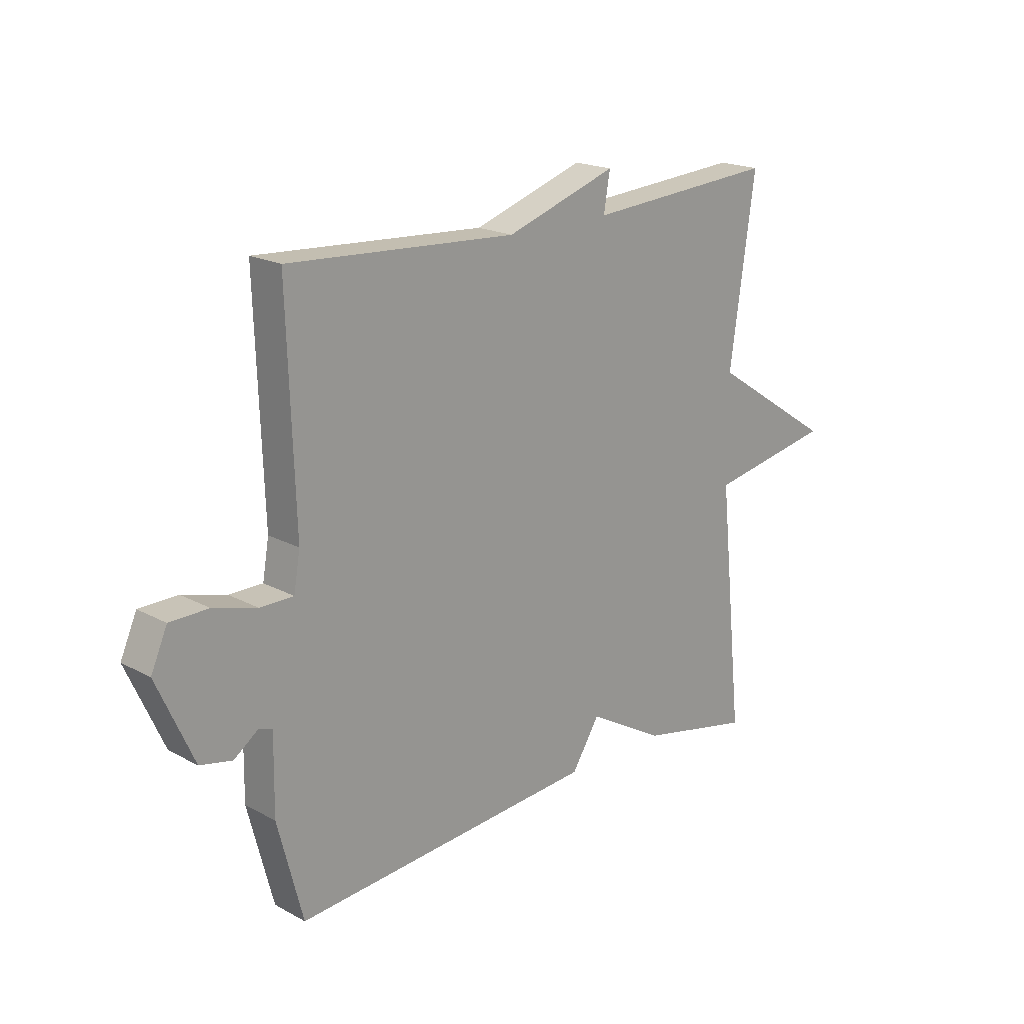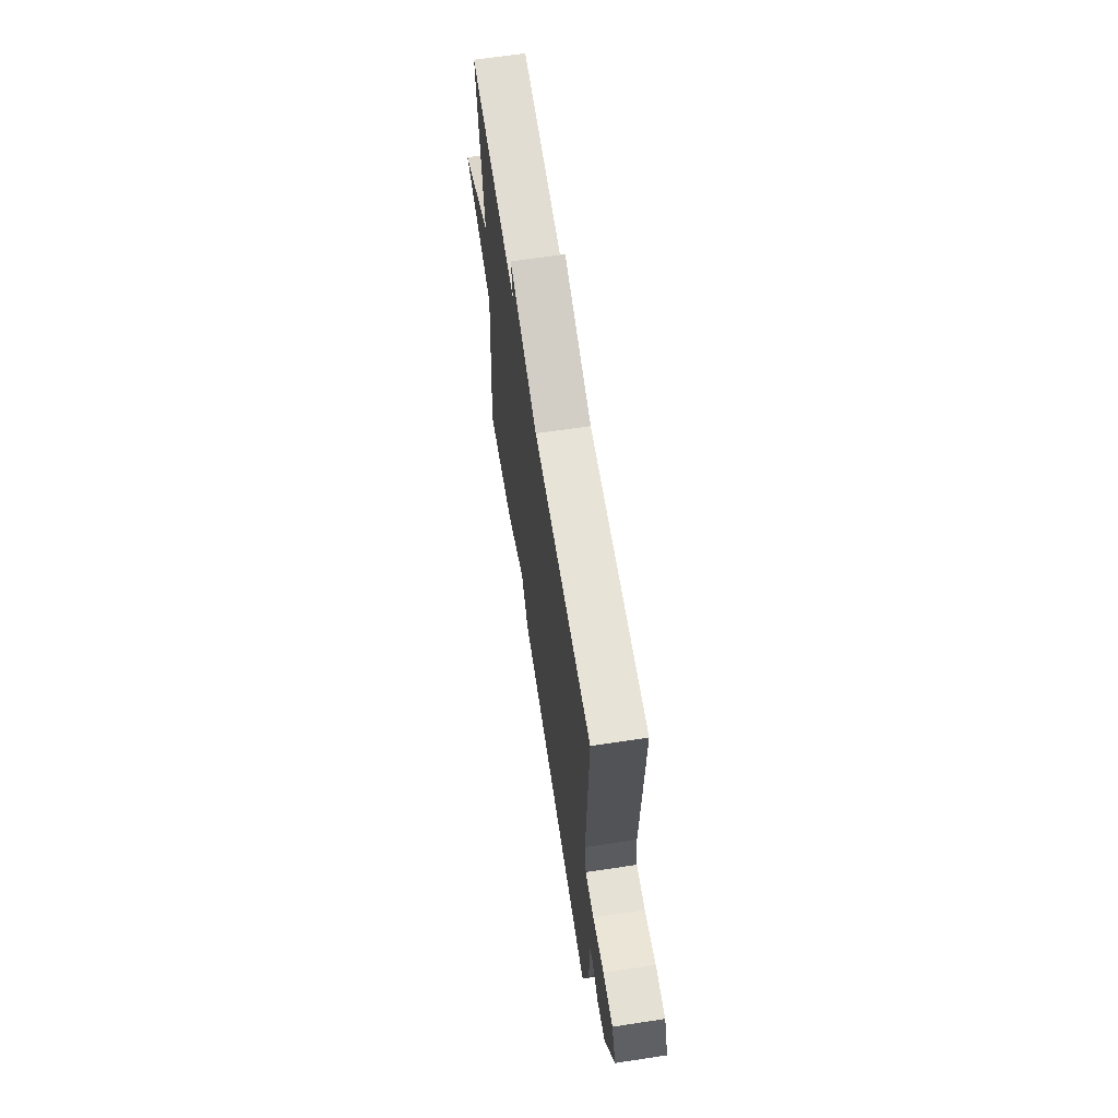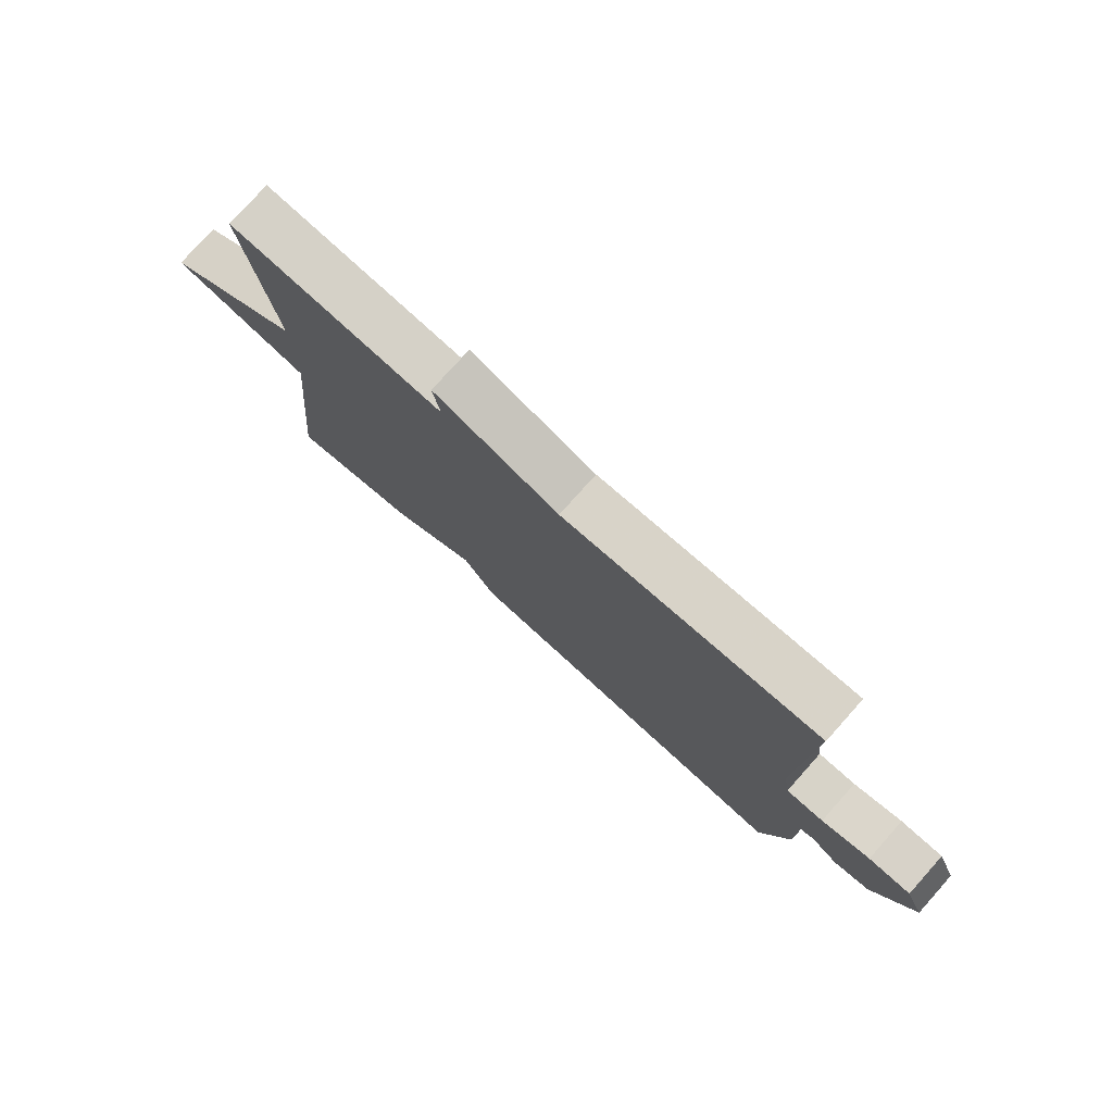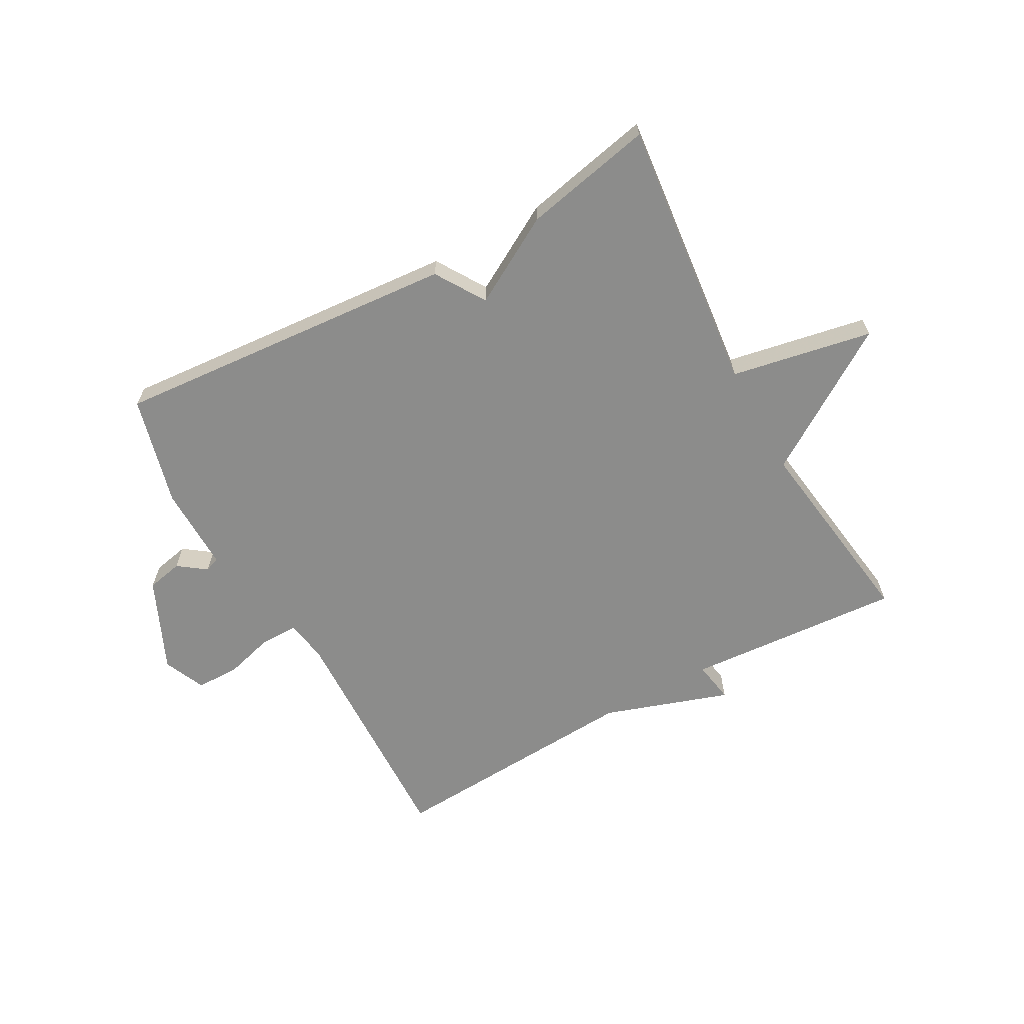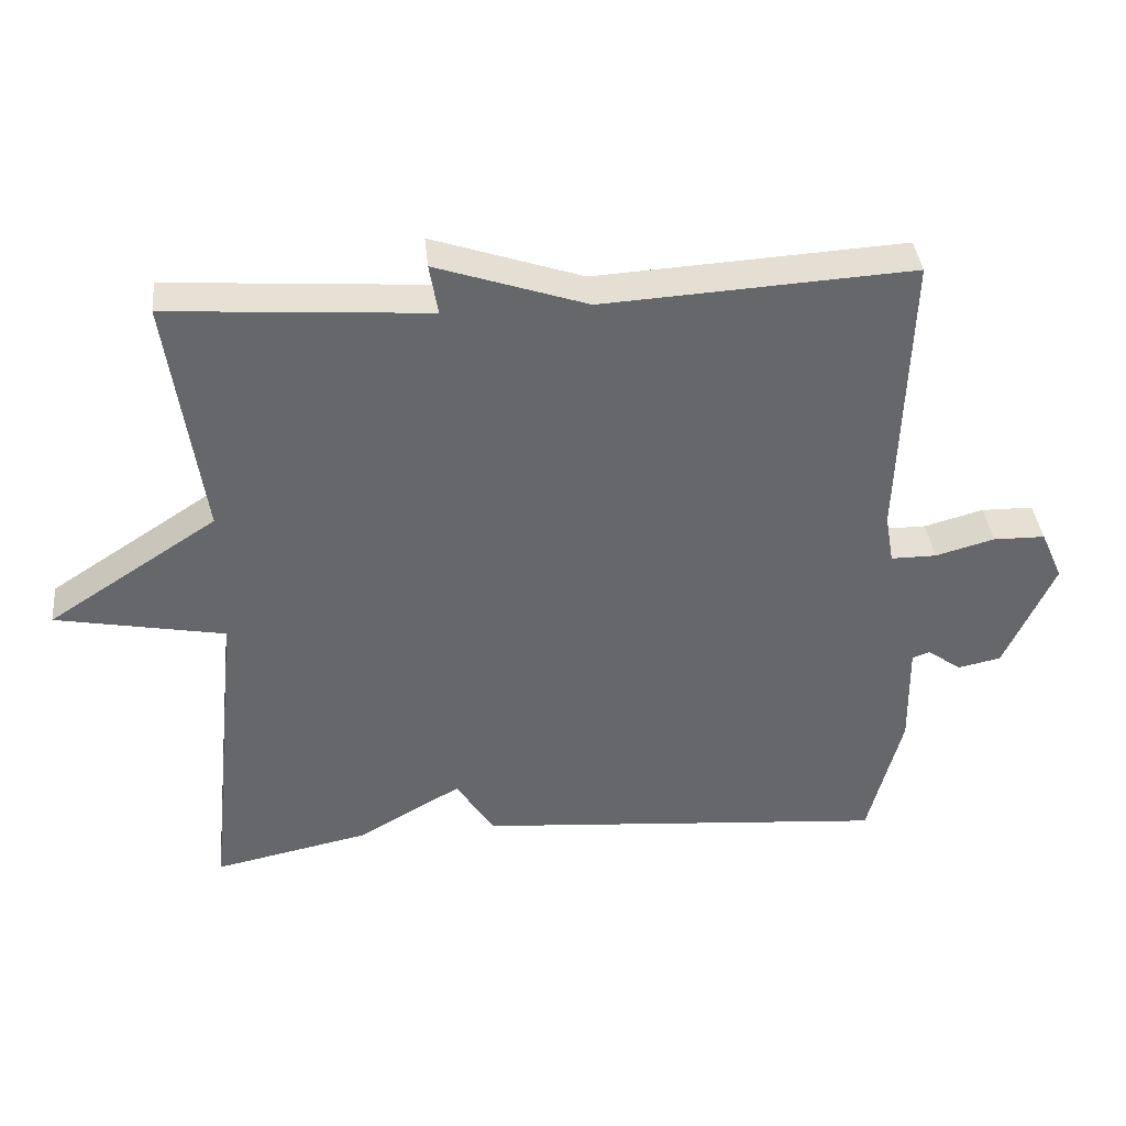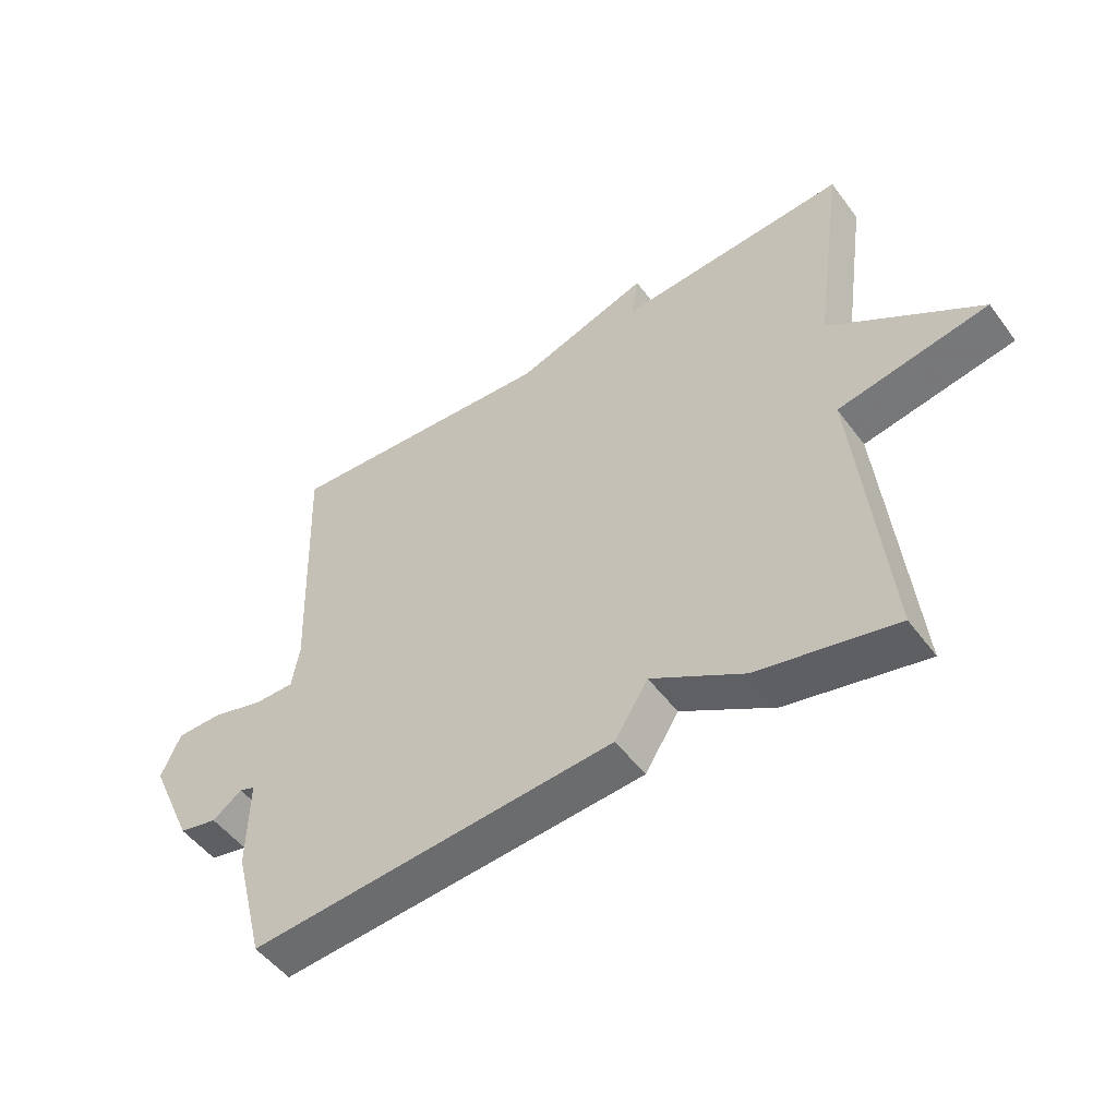
<metadata>
{"format":"obj","ext":"obj","renderer":"f3d","projection":"perspective","resolution":1024,"background":"white","views":[{"elev":19.3,"azim":135.2,"up":"+Z"},{"elev":64.5,"azim":81.3,"up":"+Z"},{"elev":77.1,"azim":41.8,"up":"+Z"},{"elev":-64.1,"azim":-151.1,"up":"+Y"},{"elev":38.2,"azim":-5.8,"up":"+Z"},{"elev":-50.6,"azim":-144.6,"up":"+Z"}]}
</metadata>
<code>
v -0.5 0.07 0.5
v -0.135 0.07 0.474
v -0.147 0.07 0.545
v 0.065 0.07 0.474
v 0.5 0.07 0.5
v 0.486 0.07 0.091
v 0.498 0.07 0.021
v 0.562 0.07 0.021
v 0.645 0.07 0.044
v 0.718 0.07 0.043
v 0.749 0.07 -0.027
v 0.679 0.07 -0.182
v 0.618 0.07 -0.195
v 0.571 0.07 -0.161
v 0.546 0.07 -0.17
v 0.548 0.07 -0.315
v 0.5 0.07 -0.5
v -0.082 0.07 -0.454
v -0.135 0.07 -0.37
v -0.282 0.07 -0.454
v -0.5 0.07 -0.5
v -0.452 0.07 -0.039
v -0.69 0.07 0.006
v -0.452 0.07 0.161
v -0.5 0 0.5
v -0.135 0 0.474
v -0.147 0 0.545
v 0.065 0 0.474
v 0.5 0 0.5
v 0.486 0 0.091
v 0.498 0 0.021
v 0.562 0 0.021
v 0.645 0 0.044
v 0.718 0 0.043
v 0.749 0 -0.027
v 0.679 0 -0.182
v 0.618 0 -0.195
v 0.571 0 -0.161
v 0.546 0 -0.17
v 0.548 0 -0.315
v 0.5 0 -0.5
v -0.082 0 -0.454
v -0.135 0 -0.37
v -0.282 0 -0.454
v -0.5 0 -0.5
v -0.452 0 -0.039
v -0.69 0 0.006
v -0.452 0 0.161
f 22 23 24
f 19 20 21 22
f 19 22 24
f 24 1 2
f 19 24 2
f 18 19 2
f 17 18 2
f 16 17 2
f 15 16 2
f 12 13 14
f 11 12 14
f 10 11 14
f 9 10 14
f 8 9 14
f 7 8 14 15
f 4 5 6
f 4 6 7
f 4 7 15
f 3 4 15
f 2 3 15
f 48 47 46
f 46 45 44 43
f 48 46 43
f 26 25 48
f 26 48 43
f 26 43 42
f 26 42 41
f 26 41 40
f 26 40 39
f 38 37 36
f 38 36 35
f 38 35 34
f 38 34 33
f 38 33 32
f 39 38 32 31
f 30 29 28
f 31 30 28
f 39 31 28
f 39 28 27
f 39 27 26
f 1 25 26 2
f 2 26 27 3
f 3 27 28 4
f 4 28 29 5
f 5 29 30 6
f 6 30 31 7
f 7 31 32 8
f 8 32 33 9
f 9 33 34 10
f 10 34 35 11
f 11 35 36 12
f 12 36 37 13
f 13 37 38 14
f 14 38 39 15
f 15 39 40 16
f 16 40 41 17
f 17 41 42 18
f 18 42 43 19
f 19 43 44 20
f 20 44 45 21
f 21 45 46 22
f 22 46 47 23
f 23 47 48 24
f 24 48 25 1

</code>
